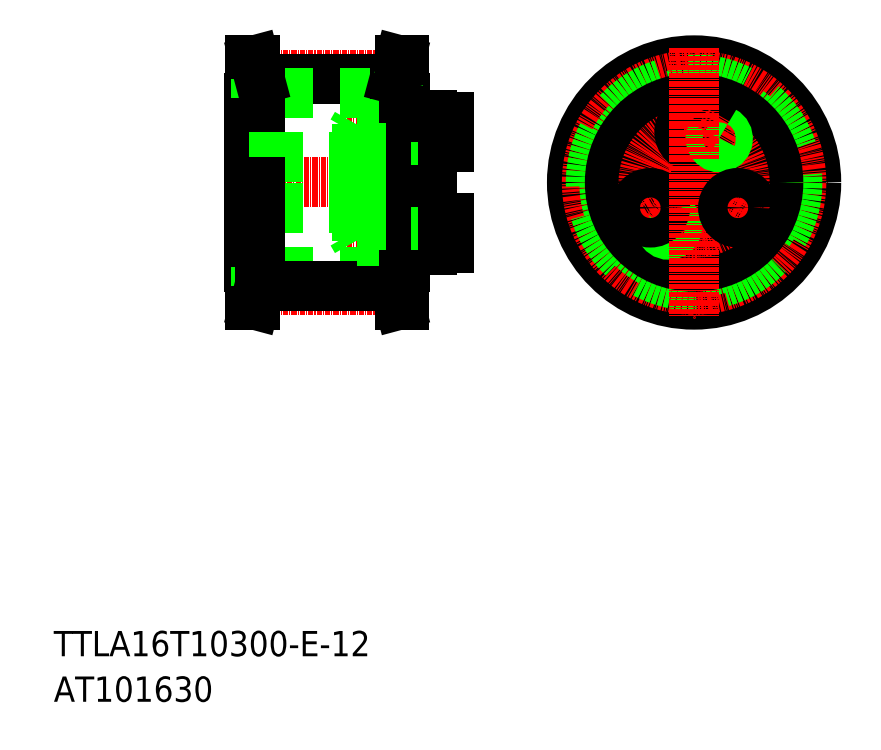
<metadata>
{"format":"dxf","ext":"dxf","renderer":"ezdxf+matplotlib","layout":"modelspace","background":"white","min_lineweight":24,"dpi":150}
</metadata>
<code>
0
SECTION
2
ENTITIES
0
TEXT
8
0
10
-286
20
-50
30
0
40
6
1
TTLA16T10300-E-12
0
TEXT
8
0
10
-286
20
-60.81
30
0
40
6
1
AT101630
0
LINE
8
CENTER
10
-165.9
20
62.5
30
0
11
-101.9
21
62.5
31
0
0
CIRCLE
8
0
10
-133.9
20
62.5
30
0
40
29
0
CIRCLE
8
CENTER
10
-133.9
20
62.5
30
0
40
25.46
0
CIRCLE
8
0
10
-133.9
20
62.5
30
0
40
24.52
0
CIRCLE
8
0
10
-133.9
20
62.5
30
0
40
21.32
0
CIRCLE
8
0
10
-133.9
20
62.5
30
0
40
20
0
CIRCLE
8
0
10
-133.9
20
62.5
30
0
40
16
0
CIRCLE
8
0
10
-133.9
20
62.5
30
0
40
16
0
CIRCLE
8
0
10
-133.9
20
62.5
30
0
40
6
0
CIRCLE
8
CENTER
10
-133.9
20
62.5
30
0
40
12
0
CIRCLE
8
0
10
-133.9
20
74.5
30
0
40
3.5
0
LINE
8
CENTER
10
-242.6
20
62.5
30
0
11
-193.6
21
62.5
31
0
0
LINE
8
0
10
-201.1
20
76.5
30
0
11
-202.6
21
76.5
31
0
0
LINE
8
0
10
-201.1
20
76.3
30
0
11
-202.6
21
76.3
31
0
0
LINE
8
0
10
-201.1
20
72.5
30
0
11
-202.6
21
72.5
31
0
0
LINE
8
0
10
-201.1
20
72.7
30
0
11
-202.6
21
72.7
31
0
0
LINE
8
0
10
-201.1
20
69.5
30
0
11
-202.6
21
69.43
31
0
0
LINE
8
CENTER
10
-189.1
20
74.5
30
0
11
-218.1
21
74.5
31
0
0
LINE
8
0
10
-212.6
20
68.5
30
0
11
-196.1
21
68.5
31
0
0
LINE
8
0
10
-201.1
20
52.5
30
0
11
-202.6
21
52.5
31
0
0
LINE
8
0
10
-201.1
20
52.3
30
0
11
-202.6
21
52.3
31
0
0
LINE
8
0
10
-201.1
20
55.5
30
0
11
-202.6
21
55.56
31
0
0
LINE
8
0
10
-201.1
20
48.5
30
0
11
-202.6
21
48.5
31
0
0
LINE
8
0
10
-201.1
20
48.7
30
0
11
-202.6
21
48.7
31
0
0
LINE
8
CENTER
10
-189.1
20
50.5
30
0
11
-218.1
21
50.5
31
0
0
LINE
8
0
10
-212.6
20
56.5
30
0
11
-196.1
21
56.5
31
0
0
LINE
8
0
10
-239.6
20
62.5
30
0
11
-239.6
21
82.5
31
0
0
LINE
8
0
10
-237.1
20
82.5
30
0
11
-237.1
21
62.5
31
0
0
LINE
8
0
10
-238.3
20
91.5
30
0
11
-238.3
21
62.5
31
0
0
LINE
8
0
10
-239.3
20
91.5
30
0
11
-239.3
21
62.5
31
0
0
LINE
8
0
10
-202.6
20
62.5
30
0
11
-202.6
21
82.5
31
0
0
LINE
8
0
10
-202.9
20
91.5
30
0
11
-202.9
21
62.5
31
0
0
LINE
8
0
10
-203.9
20
91.5
30
0
11
-203.9
21
62.5
31
0
0
LINE
8
0
10
-205.1
20
82.5
30
0
11
-205.1
21
62.5
31
0
0
LINE
8
0
10
-212.1
20
72.7
30
0
11
-212.1
21
74.5
31
0
0
LINE
8
0
10
-211.9
20
72.5
30
0
11
-211.9
21
74.5
31
0
0
LINE
8
0
10
-214.1
20
76.3
30
0
11
-214.1
21
72.7
31
0
0
LINE
8
0
10
-214.1
20
72.7
30
0
11
-215.1
21
74.5
31
0
0
LINE
8
0
10
-213.1
20
72.5
30
0
11
-213.1
21
74.5
31
0
0
LINE
8
CENTER
10
-239.6
20
37.03
30
0
11
-202.6
21
37.03
31
0
0
LINE
8
0
10
-238.1
20
37.97
30
0
11
-239.3
21
33.5
31
0
0
LINE
8
0
10
-238.3
20
33.5
30
0
11
-239.3
21
33.5
31
0
0
LINE
8
0
10
-239.3
20
42.5
30
0
11
-237.1
21
42.5
31
0
0
LINE
8
0
10
-239.6
20
68.5
30
0
11
-214.6
21
68.5
31
0
0
LINE
8
0
10
-239.6
20
56.5
30
0
11
-214.6
21
56.5
31
0
0
LINE
8
0
10
-239.3
20
33.5
30
0
11
-239.3
21
62.5
31
0
0
LINE
8
0
10
-239.6
20
62.5
30
0
11
-239.6
21
42.5
31
0
0
LINE
8
0
10
-239.6
20
42.5
30
0
11
-239.3
21
42.5
31
0
0
LINE
8
0
10
-238.3
20
33.5
30
0
11
-238.3
21
62.5
31
0
0
LINE
8
0
10
-237.1
20
42.5
30
0
11
-237.1
21
62.5
31
0
0
LINE
8
0
10
-203.9
20
33.5
30
0
11
-203.9
21
62.5
31
0
0
LINE
8
0
10
-202.9
20
33.5
30
0
11
-202.9
21
62.5
31
0
0
LINE
8
0
10
-205.1
20
42.5
30
0
11
-205.1
21
62.5
31
0
0
LINE
8
0
10
-202.6
20
62.5
30
0
11
-202.6
21
42.5
31
0
0
LINE
8
0
10
-212.1
20
52.3
30
0
11
-212.1
21
50.5
31
0
0
LINE
8
0
10
-211.9
20
52.5
30
0
11
-211.9
21
50.5
31
0
0
LINE
8
0
10
-213.1
20
52.5
30
0
11
-213.1
21
50.5
31
0
0
LINE
8
0
10
-214.1
20
52.3
30
0
11
-215.1
21
50.5
31
0
0
LINE
8
0
10
-214.1
20
48.7
30
0
11
-214.1
21
52.3
31
0
0
LINE
8
0
10
-237.1
20
41.17
30
0
11
-205.1
21
41.17
31
0
0
LINE
8
0
10
-237.1
20
37.97
30
0
11
-205.1
21
37.97
31
0
0
LINE
8
0
10
-238.1
20
42.5
30
0
11
-238.1
21
37.97
31
0
0
LINE
8
0
10
-237.1
20
42.5
30
0
11
-237.1
21
37.97
31
0
0
LINE
8
0
10
-237.1
20
37.97
30
0
11
-238.3
21
33.5
31
0
0
LINE
8
0
10
-204.1
20
42.5
30
0
11
-204.1
21
37.97
31
0
0
LINE
8
0
10
-205.1
20
42.5
30
0
11
-205.1
21
37.97
31
0
0
LINE
8
0
10
-204.1
20
37.97
30
0
11
-202.9
21
33.5
31
0
0
LINE
8
0
10
-205.1
20
37.97
30
0
11
-203.9
21
33.5
31
0
0
LINE
8
0
10
-203.9
20
33.5
30
0
11
-202.9
21
33.5
31
0
0
LINE
8
0
10
-202.6
20
48.5
30
0
11
-211.9
21
48.5
31
0
0
LINE
8
0
10
-212.1
20
48.7
30
0
11
-202.6
21
48.7
31
0
0
LINE
8
0
10
-212.1
20
48.7
30
0
11
-214.1
21
48.7
31
0
0
LINE
8
0
10
-214.1
20
48.7
30
0
11
-215.1
21
50.5
31
0
0
LINE
8
0
10
-211.9
20
48.5
30
0
11
-212.1
21
48.7
31
0
0
LINE
8
0
10
-212.1
20
48.7
30
0
11
-212.1
21
50.5
31
0
0
LINE
8
0
10
-211.9
20
48.5
30
0
11
-211.9
21
50.5
31
0
0
LINE
8
0
10
-213.1
20
48.5
30
0
11
-213.1
21
50.5
31
0
0
LINE
8
0
10
-211.9
20
48.5
30
0
11
-213.1
21
48.5
31
0
0
LINE
8
0
10
-202.9
20
42.5
30
0
11
-205.1
21
42.5
31
0
0
LINE
8
0
10
-202.6
20
42.5
30
0
11
-202.9
21
42.5
31
0
0
LINE
8
0
10
-212.6
20
56
30
0
11
-212.6
21
62.5
31
0
0
LINE
8
0
10
-214.6
20
56
30
0
11
-214.6
21
62.5
31
0
0
LINE
8
0
10
-212.1
20
52.3
30
0
11
-202.6
21
52.3
31
0
0
LINE
8
0
10
-202.6
20
52.5
30
0
11
-211.9
21
52.5
31
0
0
LINE
8
0
10
-212.6
20
56
30
0
11
-202.6
21
55.56
31
0
0
LINE
8
0
10
-212.1
20
52.3
30
0
11
-214.1
21
52.3
31
0
0
LINE
8
0
10
-214.6
20
56
30
0
11
-212.6
21
56
31
0
0
LINE
8
0
10
-211.9
20
52.5
30
0
11
-212.1
21
52.3
31
0
0
LINE
8
0
10
-211.9
20
52.5
30
0
11
-213.1
21
52.5
31
0
0
LINE
8
0
10
-202.6
20
72.5
30
0
11
-211.9
21
72.5
31
0
0
LINE
8
0
10
-212.1
20
72.7
30
0
11
-202.6
21
72.7
31
0
0
LINE
8
0
10
-212.6
20
69
30
0
11
-202.6
21
69.43
31
0
0
LINE
8
0
10
-212.6
20
69
30
0
11
-212.6
21
62.5
31
0
0
LINE
8
0
10
-214.6
20
69
30
0
11
-214.6
21
62.5
31
0
0
LINE
8
0
10
-212.1
20
72.7
30
0
11
-214.1
21
72.7
31
0
0
LINE
8
0
10
-214.6
20
69
30
0
11
-212.6
21
69
31
0
0
LINE
8
0
10
-211.9
20
72.5
30
0
11
-212.1
21
72.7
31
0
0
LINE
8
0
10
-211.9
20
72.5
30
0
11
-213.1
21
72.5
31
0
0
LINE
8
CENTER
10
-239.6
20
87.96
30
0
11
-202.6
21
87.96
31
0
0
LINE
8
0
10
-238.1
20
87.02
30
0
11
-239.3
21
91.5
31
0
0
LINE
8
0
10
-239.3
20
82.5
30
0
11
-237.1
21
82.5
31
0
0
LINE
8
0
10
-238.3
20
91.5
30
0
11
-239.3
21
91.5
31
0
0
LINE
8
0
10
-239.6
20
82.5
30
0
11
-239.3
21
82.5
31
0
0
LINE
8
0
10
-237.1
20
87.02
30
0
11
-205.1
21
87.02
31
0
0
LINE
8
0
10
-237.1
20
83.82
30
0
11
-205.1
21
83.82
31
0
0
LINE
8
0
10
-237.1
20
82.5
30
0
11
-237.1
21
87.02
31
0
0
LINE
8
0
10
-238.1
20
82.5
30
0
11
-238.1
21
87.02
31
0
0
LINE
8
0
10
-237.1
20
87.02
30
0
11
-238.3
21
91.5
31
0
0
LINE
8
0
10
-205.1
20
82.5
30
0
11
-205.1
21
87.02
31
0
0
LINE
8
0
10
-204.1
20
82.5
30
0
11
-204.1
21
87.02
31
0
0
LINE
8
0
10
-212.1
20
76.3
30
0
11
-202.6
21
76.3
31
0
0
LINE
8
0
10
-202.6
20
76.5
30
0
11
-211.9
21
76.5
31
0
0
LINE
8
0
10
-212.1
20
76.3
30
0
11
-214.1
21
76.3
31
0
0
LINE
8
0
10
-214.1
20
76.3
30
0
11
-215.1
21
74.5
31
0
0
LINE
8
0
10
-212.1
20
76.3
30
0
11
-212.1
21
74.5
31
0
0
LINE
8
0
10
-211.9
20
76.5
30
0
11
-211.9
21
74.5
31
0
0
LINE
8
0
10
-211.9
20
76.5
30
0
11
-212.1
21
76.3
31
0
0
LINE
8
0
10
-213.1
20
76.5
30
0
11
-213.1
21
74.5
31
0
0
LINE
8
0
10
-211.9
20
76.5
30
0
11
-213.1
21
76.5
31
0
0
LINE
8
0
10
-202.6
20
82.5
30
0
11
-202.9
21
82.5
31
0
0
LINE
8
0
10
-202.9
20
82.5
30
0
11
-205.1
21
82.5
31
0
0
LINE
8
0
10
-205.1
20
87.02
30
0
11
-203.9
21
91.5
31
0
0
LINE
8
0
10
-204.1
20
87.02
30
0
11
-202.9
21
91.5
31
0
0
LINE
8
0
10
-203.9
20
91.5
30
0
11
-202.9
21
91.5
31
0
0
LINE
8
0
10
-196.1
20
78
30
0
11
-196.1
21
71
31
0
0
LINE
8
0
10
-192.1
20
71
30
0
11
-192.1
21
74.5
31
0
0
LINE
8
0
10
-201.1
20
76.5
30
0
11
-201.1
21
72.5
31
0
0
LINE
8
0
10
-199.4
20
72.5
30
0
11
-199.4
21
74.5
31
0
0
LINE
8
0
10
-196.1
20
47
30
0
11
-196.1
21
54
31
0
0
LINE
8
0
10
-192.1
20
54
30
0
11
-192.1
21
50.5
31
0
0
LINE
8
0
10
-201.1
20
48.5
30
0
11
-201.1
21
52.5
31
0
0
LINE
8
0
10
-199.4
20
52.5
30
0
11
-199.4
21
50.5
31
0
0
LINE
8
0
10
-196.1
20
47
30
0
11
-192.1
21
47
31
0
0
LINE
8
0
10
-201.1
20
46.5
30
0
11
-196.1
21
46.5
31
0
0
LINE
8
0
10
-196.1
20
48.5
30
0
11
-201.1
21
48.5
31
0
0
LINE
8
0
10
-199.4
20
48.5
30
0
11
-199.4
21
50.5
31
0
0
LINE
8
0
10
-201.1
20
46.5
30
0
11
-201.1
21
48.5
31
0
0
LINE
8
0
10
-201.1
20
48.7
30
0
11
-199.4
21
48.7
31
0
0
LINE
8
0
10
-196.1
20
46.5
30
0
11
-196.1
21
47
31
0
0
LINE
8
0
10
-192.1
20
47
30
0
11
-192.1
21
50.5
31
0
0
LINE
8
0
10
-201.1
20
55.5
30
0
11
-201.1
21
62.5
31
0
0
LINE
8
0
10
-196.1
20
54
30
0
11
-196.1
21
62.5
31
0
0
LINE
8
0
10
-196.1
20
54
30
0
11
-192.1
21
54
31
0
0
LINE
8
0
10
-196.1
20
52.5
30
0
11
-201.1
21
52.5
31
0
0
LINE
8
0
10
-201.1
20
52.5
30
0
11
-201.1
21
55.5
31
0
0
LINE
8
0
10
-201.1
20
52.3
30
0
11
-199.4
21
52.3
31
0
0
LINE
8
0
10
-196.1
20
71
30
0
11
-192.1
21
71
31
0
0
LINE
8
0
10
-201.1
20
69.5
30
0
11
-201.1
21
62.5
31
0
0
LINE
8
0
10
-196.1
20
71
30
0
11
-196.1
21
62.5
31
0
0
LINE
8
0
10
-196.1
20
72.5
30
0
11
-201.1
21
72.5
31
0
0
LINE
8
0
10
-201.1
20
72.5
30
0
11
-201.1
21
69.5
31
0
0
LINE
8
0
10
-201.1
20
72.7
30
0
11
-199.4
21
72.7
31
0
0
CIRCLE
8
0
10
-139.9
20
52.1
30
0
40
1.8
0
LINE
8
CENTER
10
-142.4
20
47.77
30
0
11
-137.4
21
56.43
31
0
0
ARC
8
0
10
-139.9
20
52.1
30
0
40
2
50
150
51
62
0
LINE
8
CENTER
10
-150
20
53.25
30
0
11
-138.7
21
59.75
31
0
0
CIRCLE
8
0
10
-144.3
20
56.5
30
0
40
3.5
0
LINE
8
0
10
-196.1
20
78
30
0
11
-192.1
21
78
31
0
0
LINE
8
0
10
-201.1
20
78.5
30
0
11
-196.1
21
78.5
31
0
0
LINE
8
0
10
-196.1
20
76.5
30
0
11
-201.1
21
76.5
31
0
0
LINE
8
0
10
-199.4
20
76.5
30
0
11
-199.4
21
74.5
31
0
0
LINE
8
0
10
-201.1
20
78.5
30
0
11
-201.1
21
76.5
31
0
0
LINE
8
0
10
-201.1
20
76.3
30
0
11
-199.4
21
76.3
31
0
0
LINE
8
0
10
-196.1
20
78.5
30
0
11
-196.1
21
78
31
0
0
LINE
8
0
10
-192.1
20
78
30
0
11
-192.1
21
74.5
31
0
0
LINE
8
CENTER
10
-133.9
20
94.5
30
0
11
-133.9
21
30.5
31
0
0
CIRCLE
8
0
10
-127.9
20
72.89
30
0
40
1.8
0
LINE
8
CENTER
10
-130.4
20
68.56
30
0
11
-125.4
21
77.22
31
0
0
ARC
8
0
10
-127.9
20
72.89
30
0
40
2
50
150
51
62
0
LINE
8
CENTER
10
-133.9
20
81
30
0
11
-133.9
21
68
31
0
0
LINE
8
CENTER
10
-117.9
20
53.25
30
0
11
-129.2
21
59.75
31
0
0
CIRCLE
8
0
10
-123.6
20
56.5
30
0
40
3.5
0
ENDSEC
0
EOF

</code>
